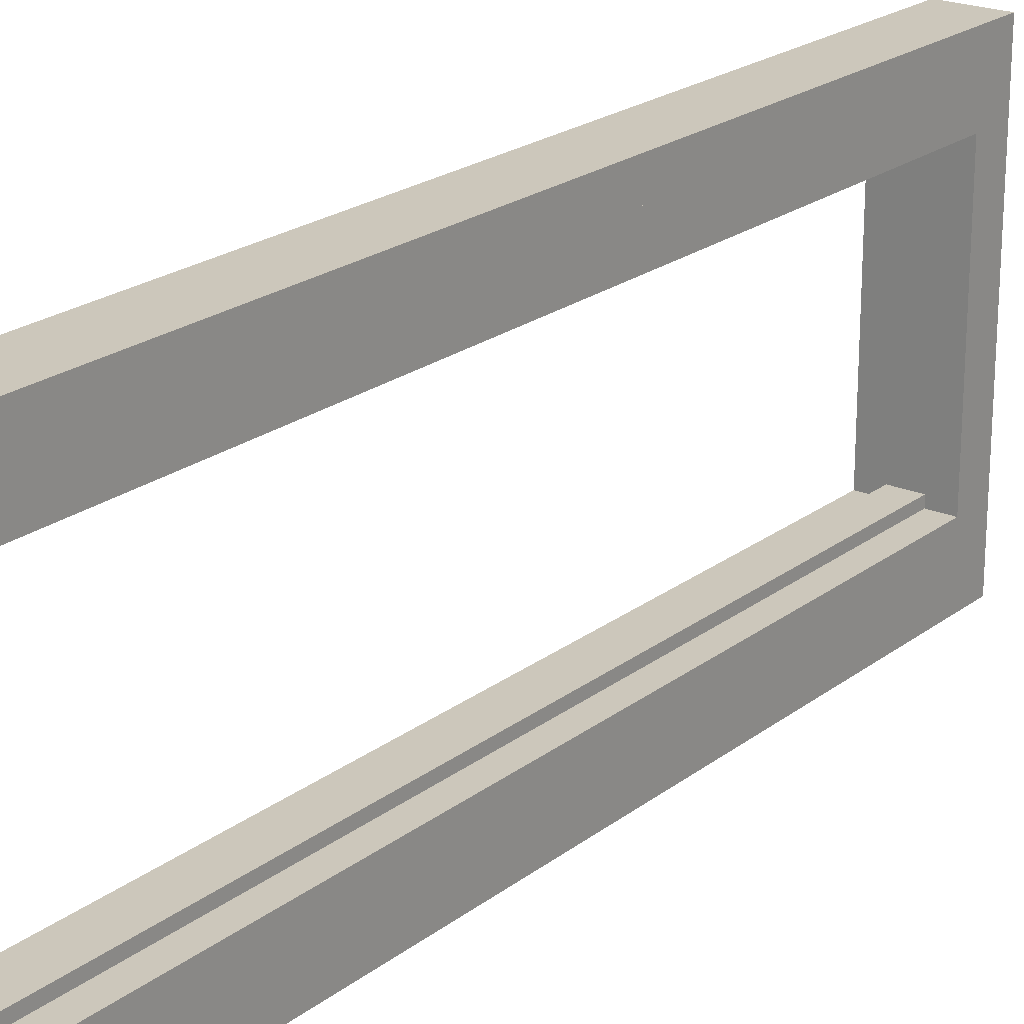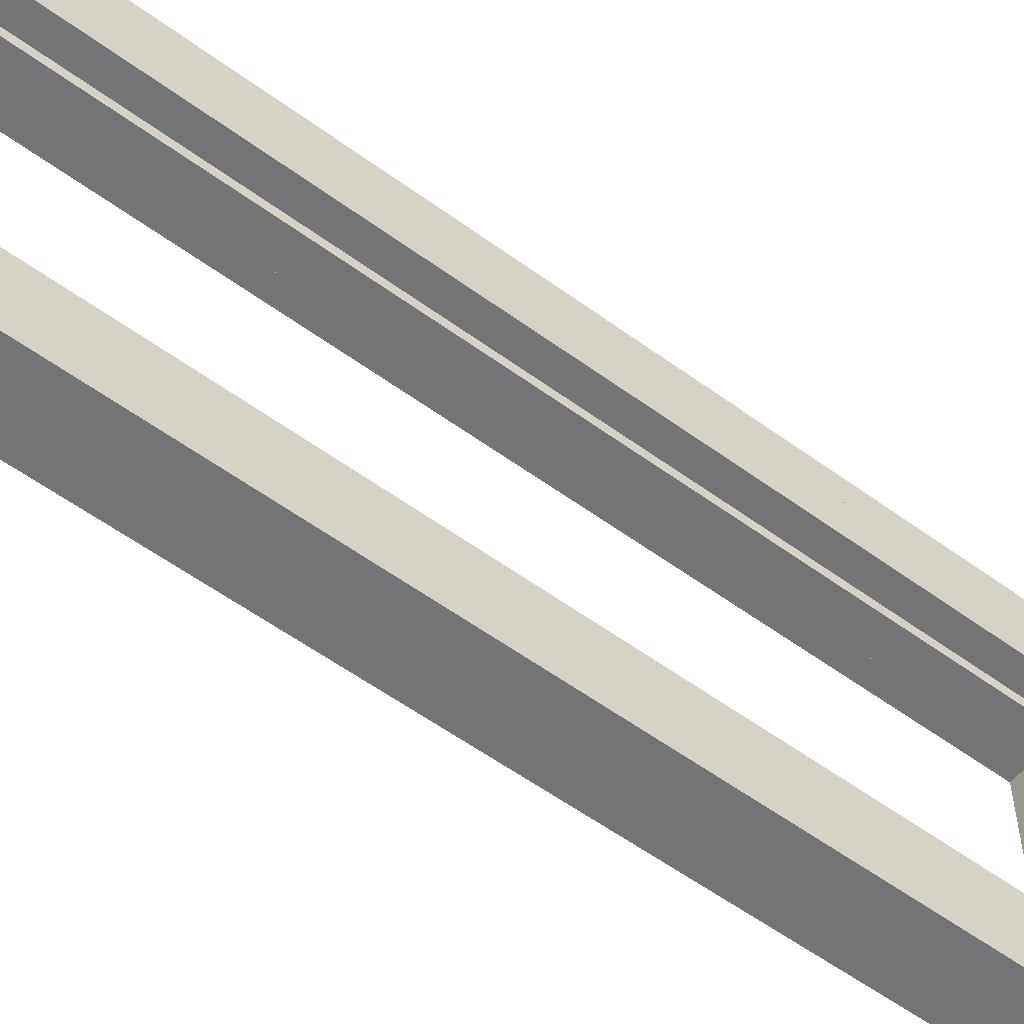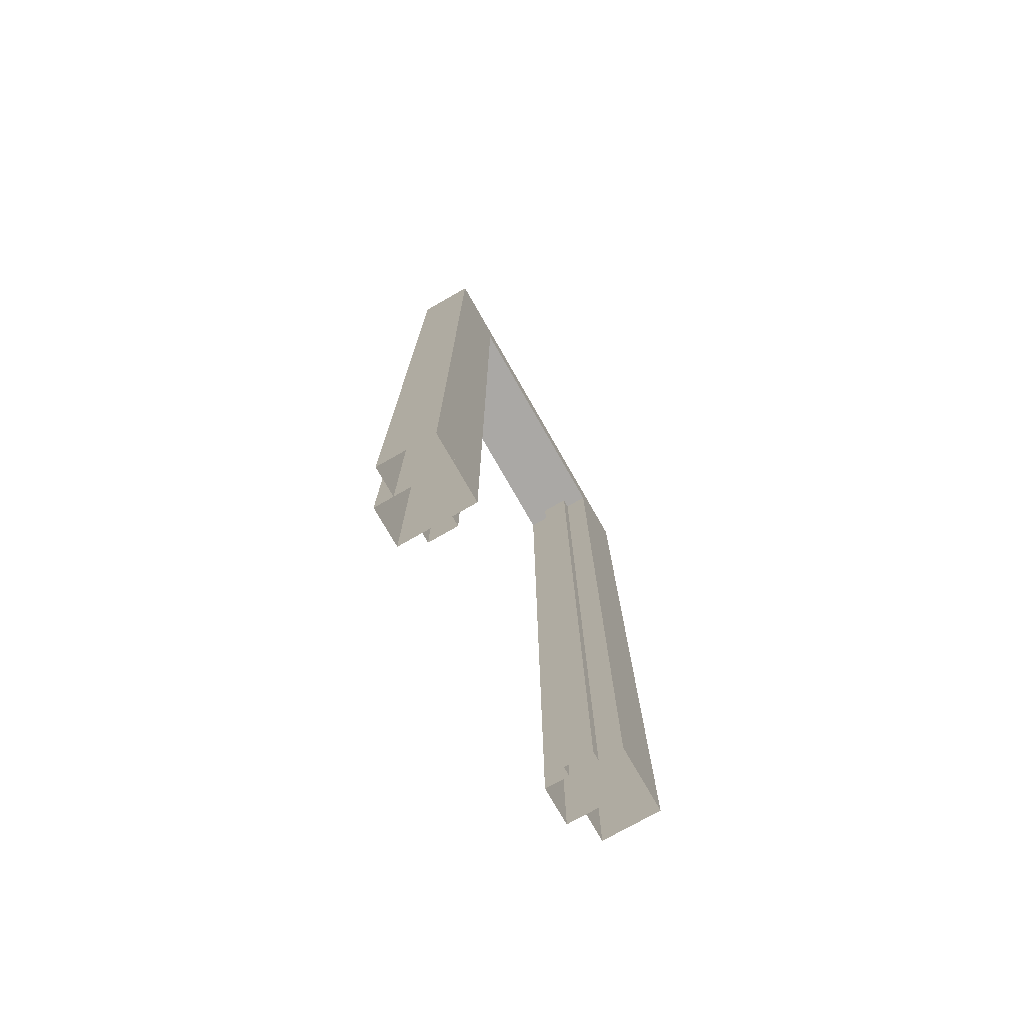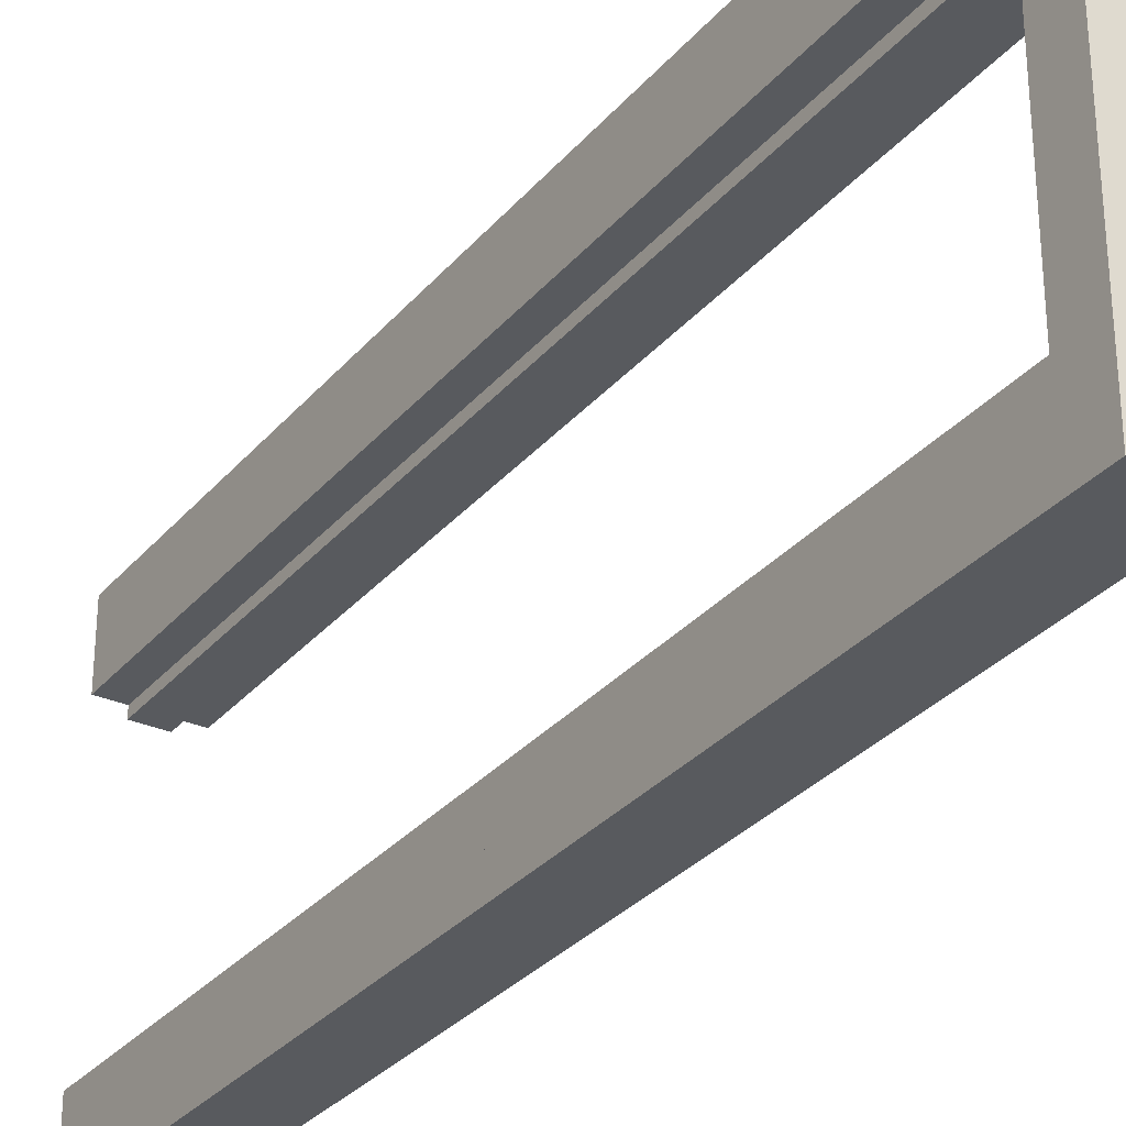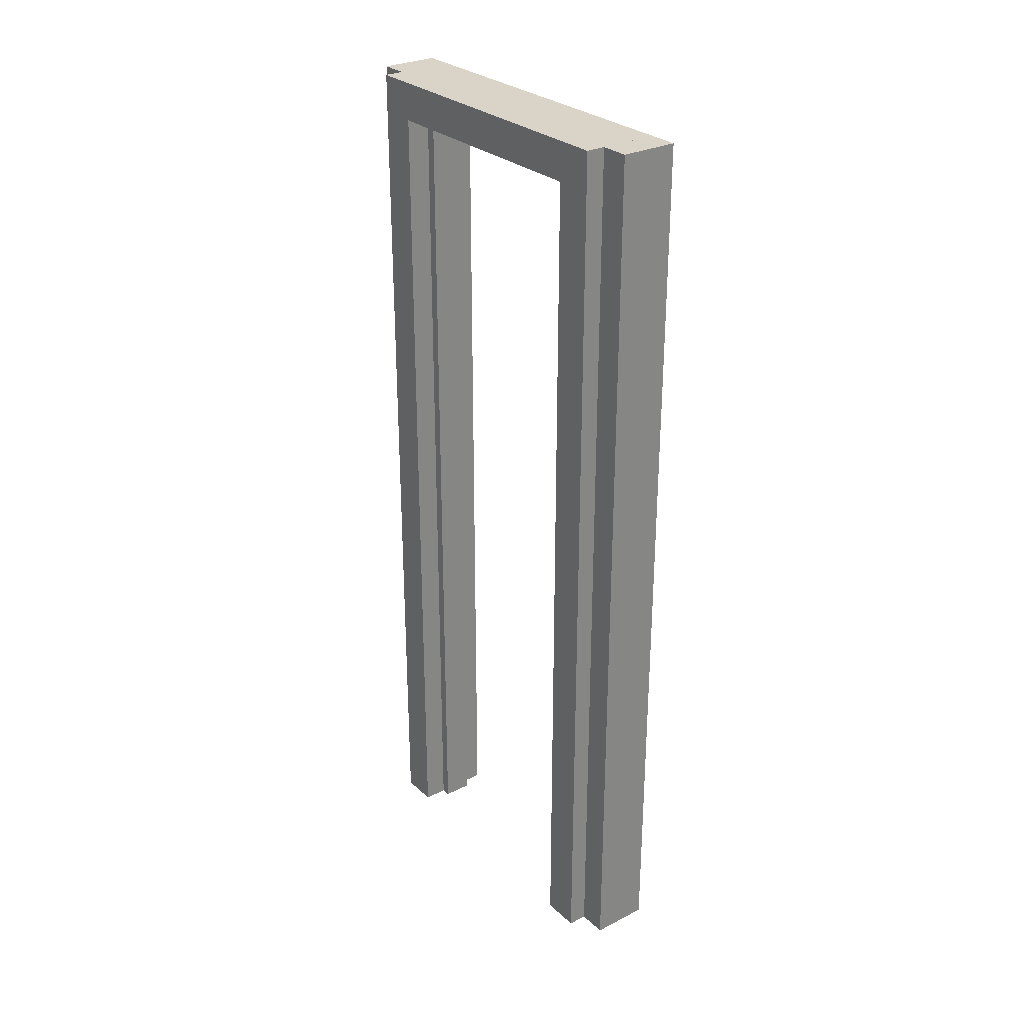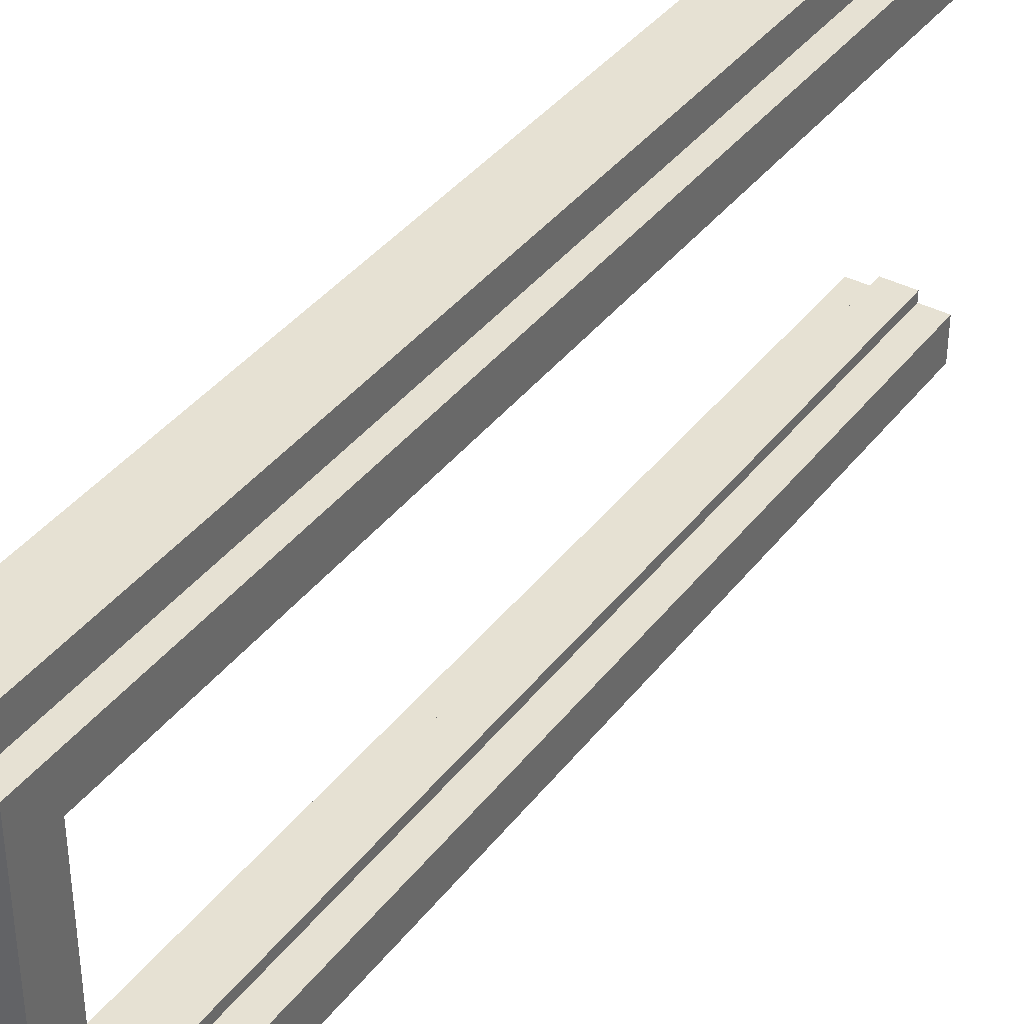
<metadata>
{"format":"obj","ext":"obj","renderer":"f3d","projection":"perspective","resolution":1024,"background":"white","views":[{"elev":21.7,"azim":37.3,"up":"+Z"},{"elev":-56.3,"azim":52.5,"up":"+Z"},{"elev":-75.2,"azim":29.7,"up":"+Y"},{"elev":-30.8,"azim":147.4,"up":"+Z"},{"elev":28.7,"azim":-36.9,"up":"+Y"},{"elev":38.8,"azim":-146.7,"up":"+Z"}]}
</metadata>
<code>
v  -0.5 22.5 9.25
v  1.5 22.5 9.25
v  -0.5 22.5 0.75
v  1.5 22.5 0.75
v  -0.5 23.5 9.25
v  1.5 23.5 9.25
v  -0.5 23.5 0.75
v  1.5 23.5 0.75
g 140_140_140
f -8 -6 -5
f -5 -7 -8
f -8 -7 -3
f -3 -4 -8
f -7 -5 -1
f -1 -3 -7
f -5 -6 -2
f -2 -1 -5
f -6 -8 -4
f -4 -2 -6
g
v  0 0 0.75
v  1.5 0 0.75
v  0 0 -0
v  1.5 0 -0
v  0 23.5 0.75
v  1.5 23.5 0.75
v  0 23.5 -0
v  1.5 23.5 -0
g 200_200_200
f -8 -7 -3
f -3 -4 -8
f -7 -5 -1
f -1 -3 -7
f -5 -6 -2
f -2 -1 -5
f -6 -8 -4
f -4 -2 -6
g
v  0 0 10
v  1.5 0 10
v  0 0 9.25
v  1.5 0 9.25
v  0 23.5 10
v  1.5 23.5 10
v  0 23.5 9.25
v  1.5 23.5 9.25
g 200_200_200
f -8 -7 -3
f -3 -4 -8
f -7 -5 -1
f -1 -3 -7
f -5 -6 -2
f -2 -1 -5
f -6 -8 -4
f -4 -2 -6
g
v  -0.5 0 9.25
v  1.5 0 9.25
v  -0.5 0 8.25
v  1.5 0 8.25
v  -0.5 22.5 9.25
v  1.5 22.5 9.25
v  -0.5 22.5 8.25
v  1.5 22.5 8.25
g 140_140_140
f -4 -3 -1
f -1 -2 -4
f -8 -7 -3
f -3 -4 -8
f -7 -5 -1
f -1 -3 -7
f -5 -6 -2
f -2 -1 -5
f -6 -8 -4
f -4 -2 -6
g
v  -0.5 0 1.75
v  1.5 0 1.75
v  -0.5 0 0.75
v  1.5 0 0.75
v  -0.5 22.5 1.75
v  1.5 22.5 1.75
v  -0.5 22.5 0.75
v  1.5 22.5 0.75
g 140_140_140
f -4 -3 -1
f -1 -2 -4
f -8 -7 -3
f -3 -4 -8
f -7 -5 -1
f -1 -3 -7
f -5 -6 -2
f -2 -1 -5
f -6 -8 -4
f -4 -2 -6
g
v  0.125 -0 8.25
v  0.875 -0 8.25
v  0.125 -0 8
v  0.875 -0 8
v  0.125 22.5 8.25
v  0.875 22.5 8.25
v  0.125 22.5 8
v  0.875 22.5 8
g 140_140_140
f -4 -3 -1
f -1 -2 -4
f -7 -5 -1
f -1 -3 -7
f -5 -6 -2
f -2 -1 -5
f -6 -8 -4
f -4 -2 -6
g
v  0.125 0 2
v  0.875 0 2
v  0.125 0 1.75
v  0.875 0 1.75
v  0.125 22.5 2
v  0.875 22.5 2
v  0.125 22.5 1.75
v  0.875 22.5 1.75
g 140_140_140
f -4 -3 -1
f -1 -2 -4
f -8 -7 -3
f -3 -4 -8
f -7 -5 -1
f -1 -3 -7
f -6 -8 -4
f -4 -2 -6
g
v  -0.5 23.5 9.25
v  1.5 23.5 9.25
v  -0.5 23.5 0.75
v  1.5 23.5 0.75
g 100_100_100
f -4 -3 -1
f -1 -2 -4
g
v  0 23.5 10
v  1.5 23.5 10
v  0 23.5 9.25
v  1.5 23.5 9.25
g 100_100_100
f -4 -3 -1
f -1 -2 -4
g
v  0 23.5 0.75
v  1.5 23.5 0.75
v  0 23.5 -0
v  1.5 23.5 -0
g 100_100_100
f -4 -3 -1
f -1 -2 -4
g

</code>
